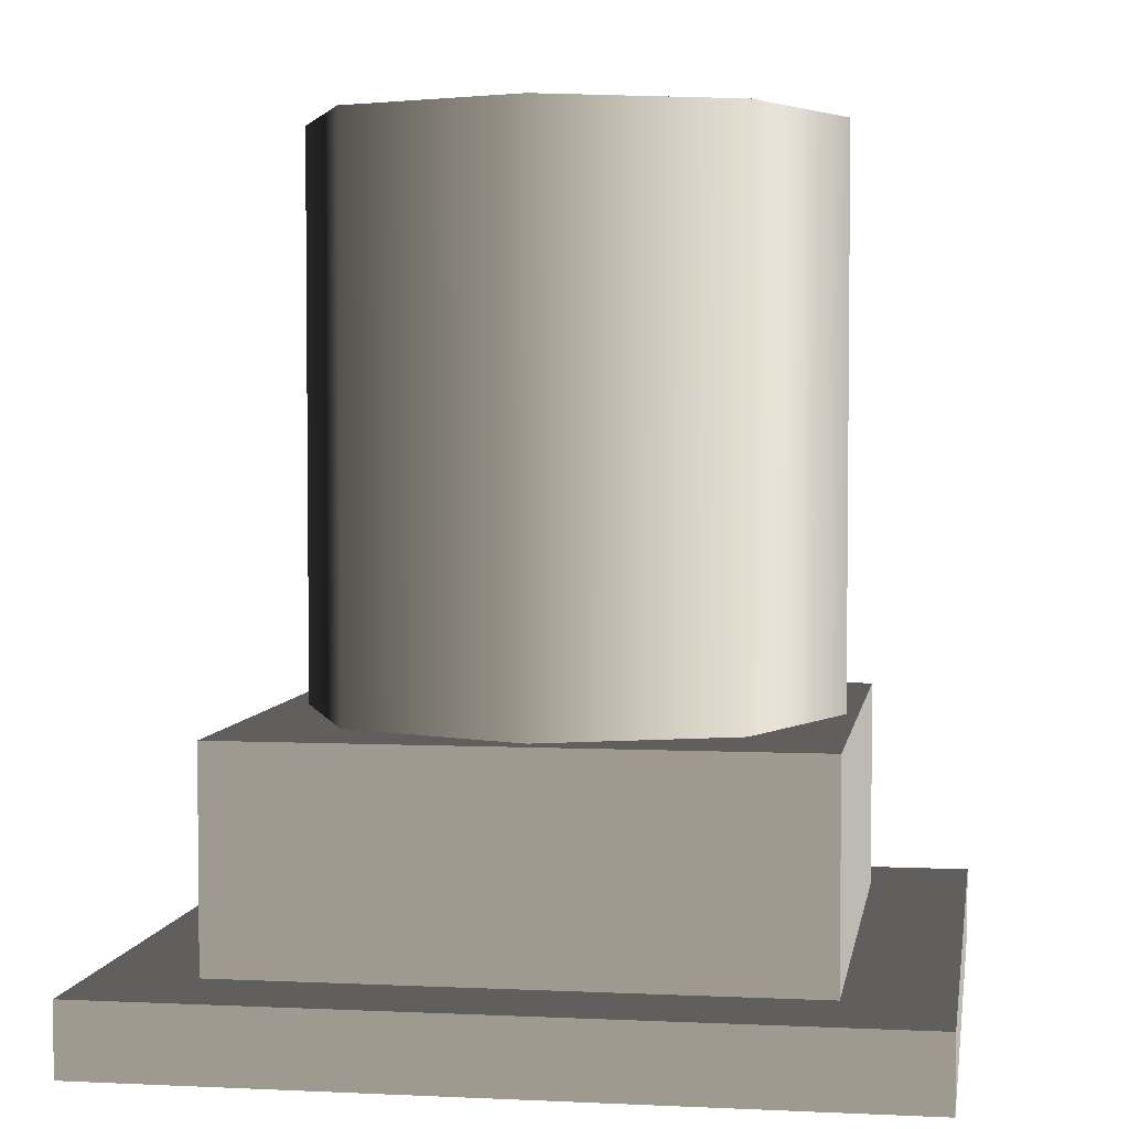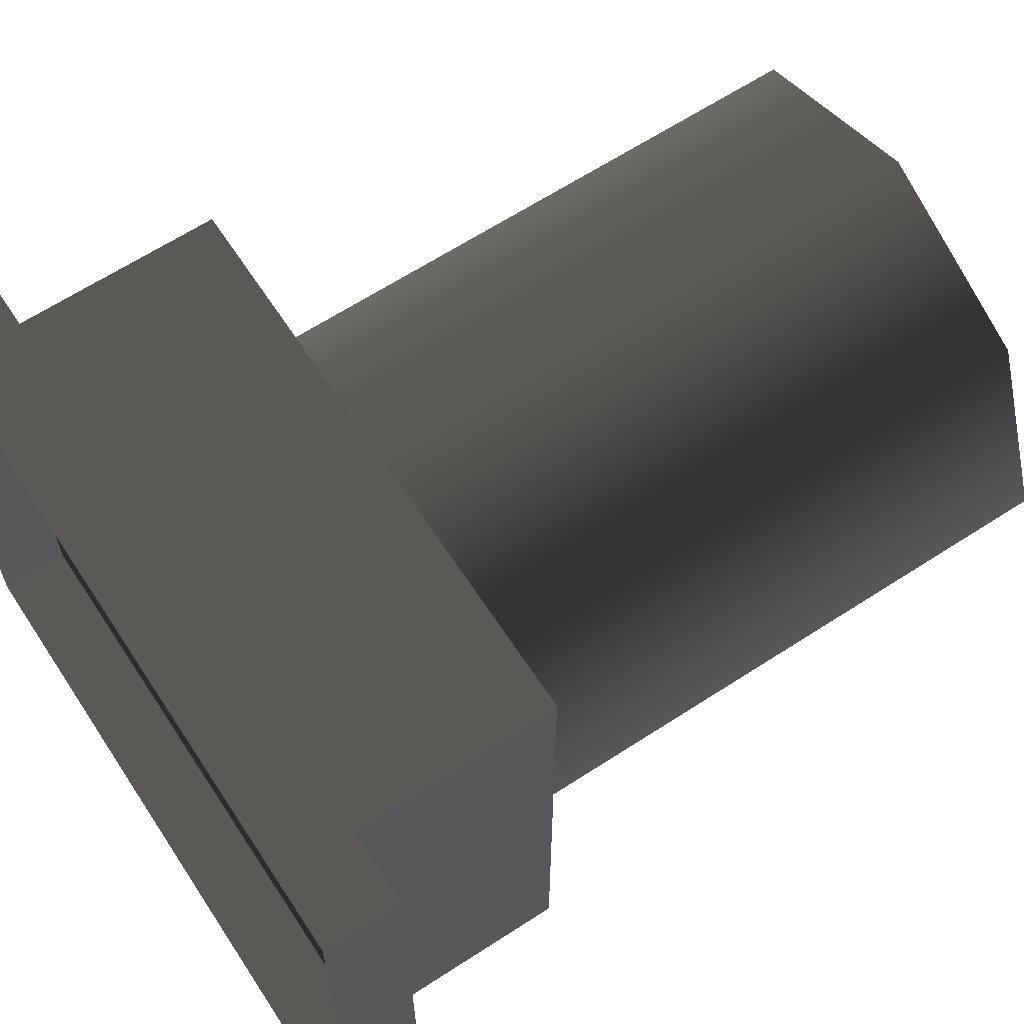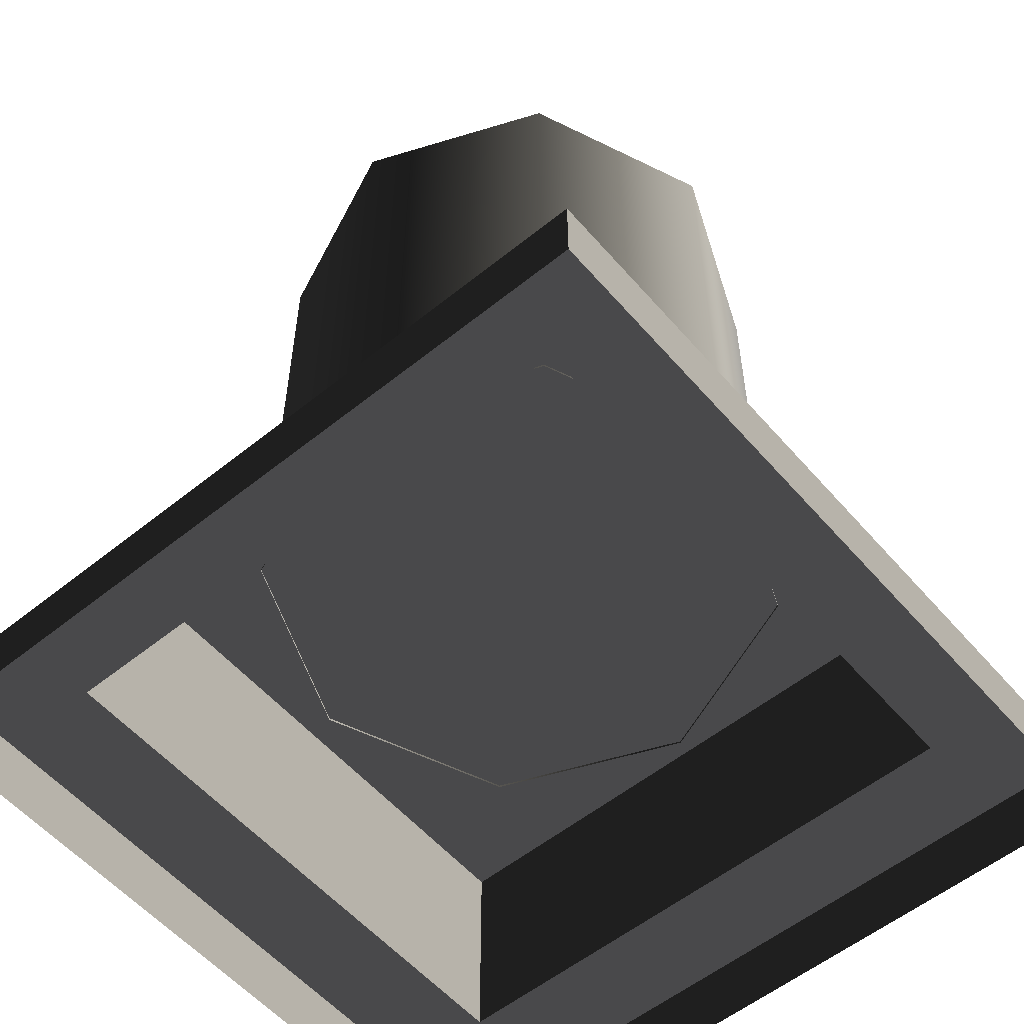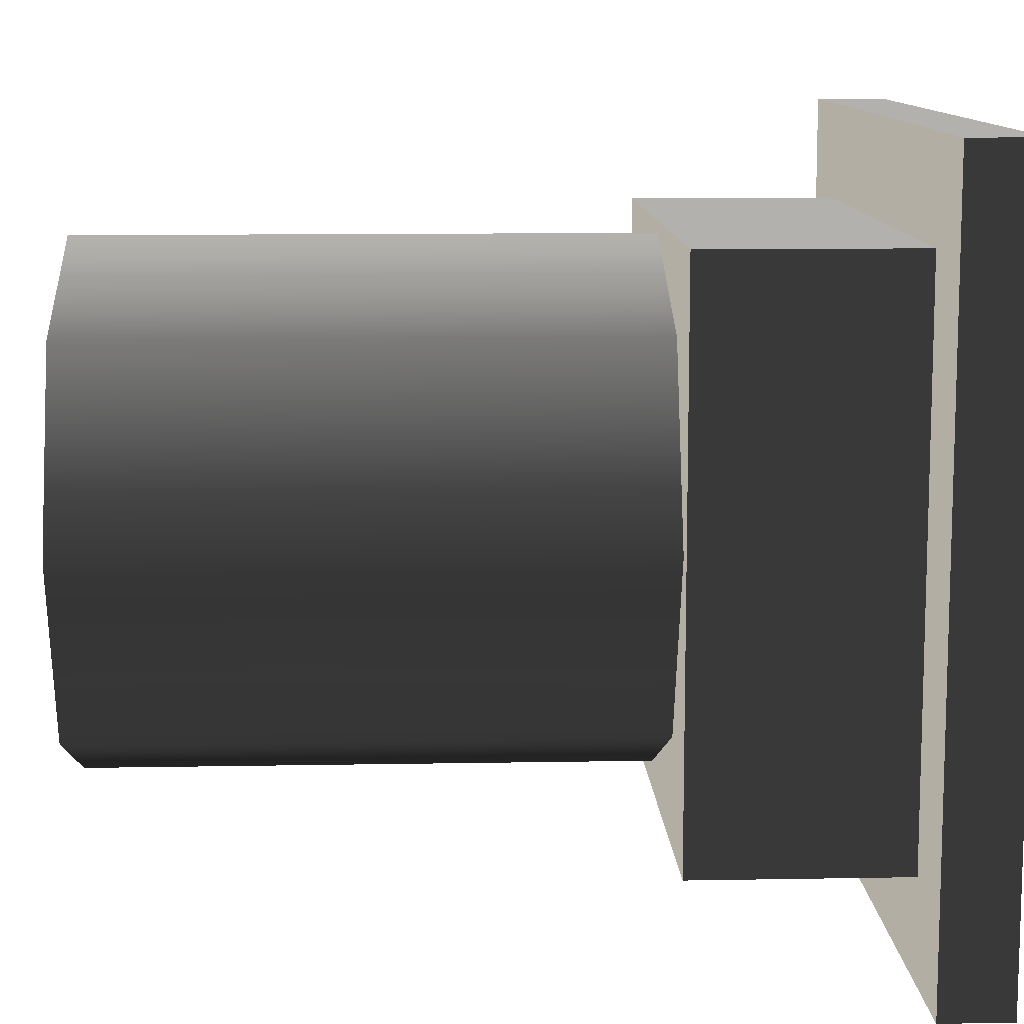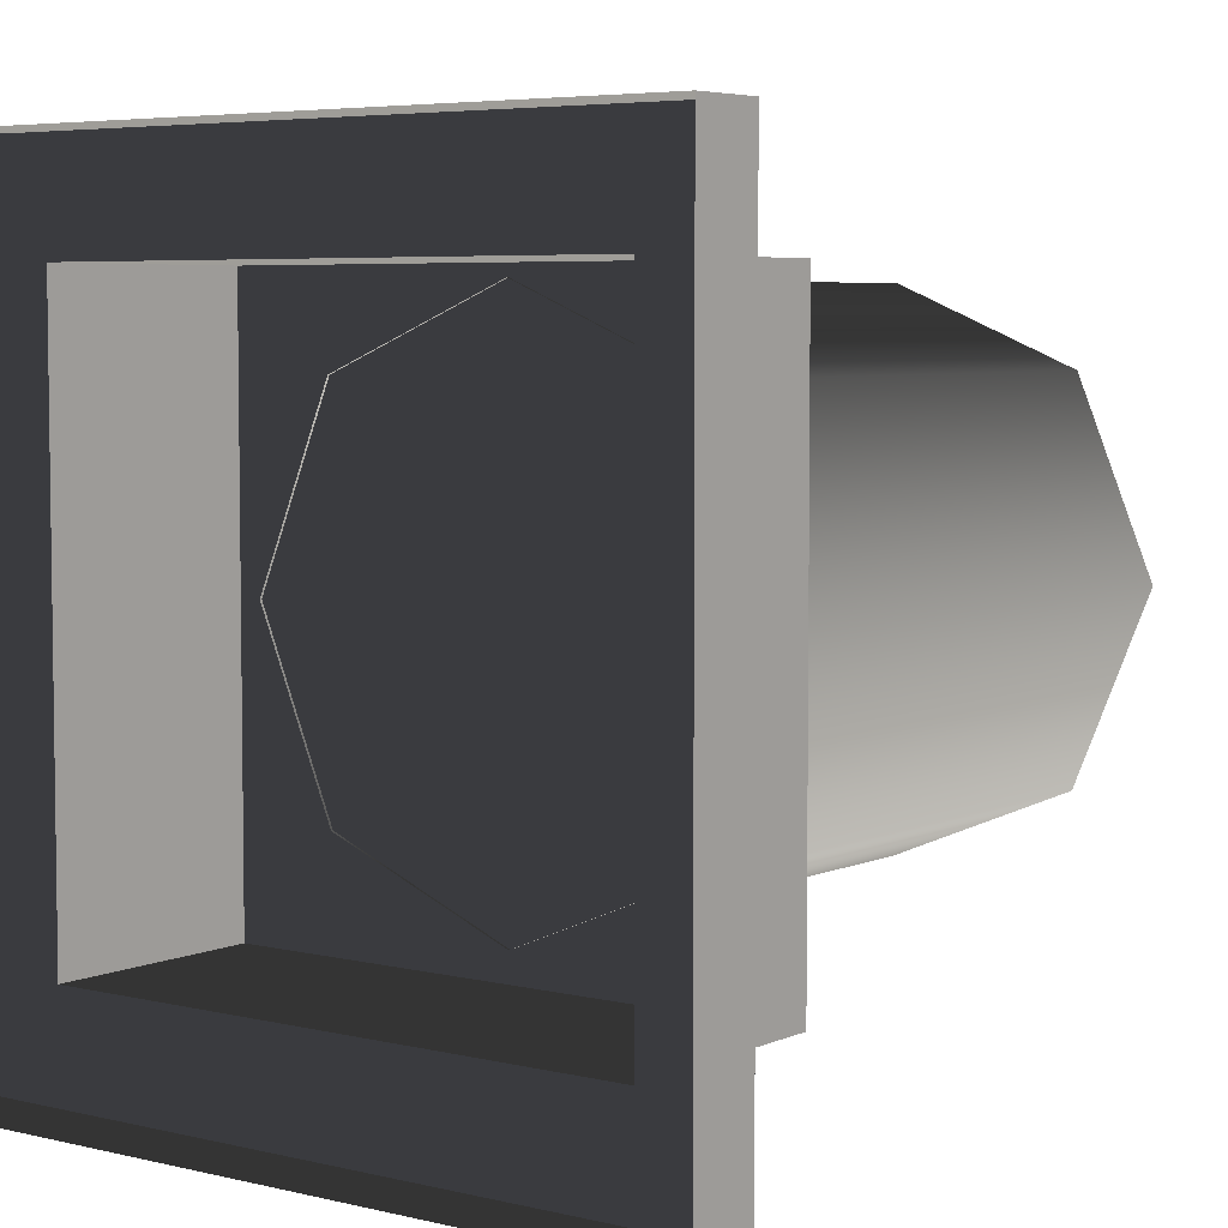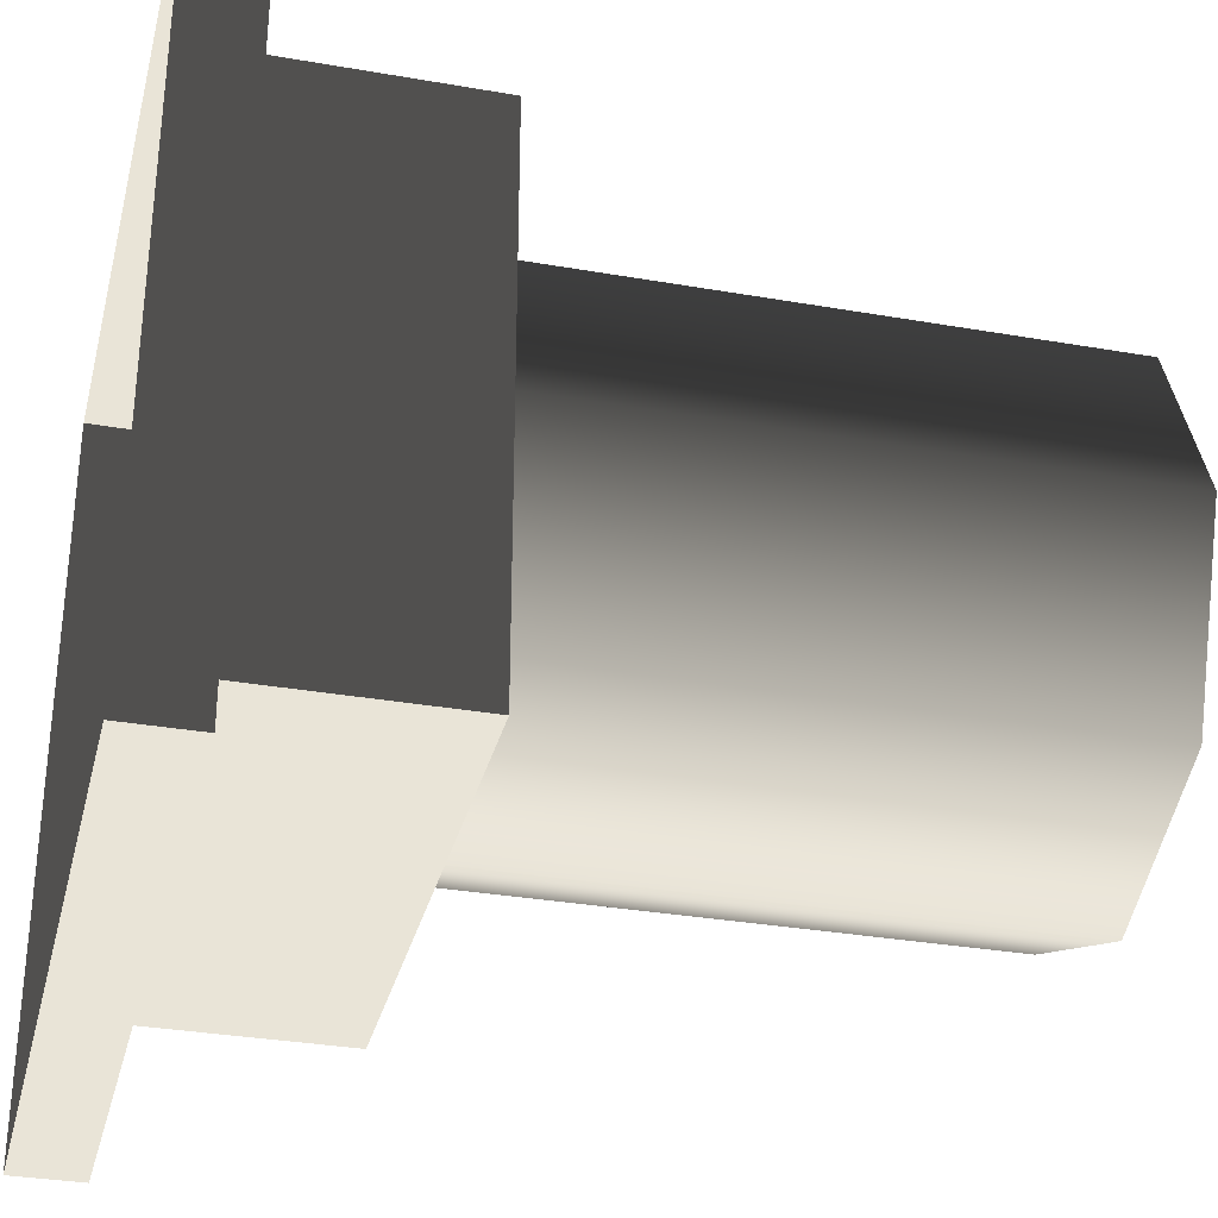
<metadata>
{"format":"obj","ext":"obj","renderer":"f3d","projection":"perspective","resolution":1024,"background":"white","views":[{"elev":3.7,"azim":99.0,"up":"+Z"},{"elev":64.6,"azim":-123.2,"up":"+Y"},{"elev":-56.0,"azim":130.2,"up":"+Z"},{"elev":11.0,"azim":87.4,"up":"+Y"},{"elev":5.2,"azim":-143.0,"up":"+Y"},{"elev":-32.4,"azim":-103.7,"up":"+Y"}]}
</metadata>
<code>
v -8.61 27.22 19.52
v -13.97 40.16 58.89
v -13.97 40.16 19.52
v -8.61 27.22 58.89
v -13.97 14.28 19.52
v -13.97 14.28 58.89
v -26.91 8.916 19.52
v -13.97 14.28 58.89
v -13.97 14.28 19.52
v -26.91 8.916 58.89
v -39.86 14.28 19.52
v -39.86 14.28 58.89
v -45.22 27.22 19.52
v -39.86 14.28 58.89
v -39.86 14.28 19.52
v -45.22 27.22 58.89
v -39.86 40.16 19.52
v -39.86 40.16 58.89
v -26.91 45.52 19.52
v -39.86 40.16 58.89
v -39.86 40.16 19.52
v -26.91 45.52 58.89
v -13.97 40.16 19.52
v -13.97 40.16 58.89
v -13.97 40.16 58.89
v -39.86 40.16 58.89
v -26.91 45.52 58.89
v -13.97 14.28 58.89
v -8.61 27.22 58.89
v -39.86 14.28 58.89
v -45.22 27.22 58.89
v -26.91 8.916 58.89
v -46.33 6.96 19.69
v -6.96 46.33 19.69
v -6.96 6.96 19.69
v -46.33 46.33 19.69
v -4.294e-05 2.352e-06 7.009e-07
v -53.29 6.402e-05 4.921
v -4.294e-05 2.352e-06 4.921
v -53.29 6.402e-05 7.009e-07
v -1.053e-05 53.29 7.009e-07
v -4.294e-05 2.352e-06 4.921
v -1.053e-05 53.29 4.921
v -4.294e-05 2.352e-06 7.009e-07
v -53.29 53.29 7.009e-07
v -1.053e-05 53.29 4.921
v -53.29 53.29 4.921
v -1.053e-05 53.29 7.009e-07
v -53.29 6.402e-05 7.009e-07
v -53.29 53.29 4.921
v -53.29 6.402e-05 4.921
v -53.29 53.29 7.009e-07
v -6.96 6.96 19.69
v -46.33 6.96 4.921
v -46.33 6.96 19.69
v -6.96 6.96 4.921
v -6.96 46.33 19.69
v -6.96 6.96 4.921
v -6.96 6.96 19.69
v -6.96 46.33 4.921
v -46.33 46.33 19.69
v -6.96 46.33 4.921
v -6.96 46.33 19.69
v -46.33 46.33 4.921
v -46.33 6.96 19.69
v -46.33 46.33 4.921
v -46.33 46.33 19.69
v -46.33 6.96 4.921
v -46.33 46.33 4.921
v -1.053e-05 53.29 4.921
v -6.96 46.33 4.921
v -53.29 53.29 4.921
v -4.294e-05 2.352e-06 4.921
v -46.33 6.96 4.921
v -6.96 6.96 4.921
v -53.29 6.402e-05 4.921
g Roof_AirExitB_6695_12
f 1 3 2
f 2 4 1
f 5 1 4
f 4 6 5
f 7 9 8
f 8 10 7
f 11 7 10
f 10 12 11
f 13 15 14
f 14 16 13
f 17 13 16
f 16 18 17
f 19 21 20
f 20 22 19
f 23 19 22
f 22 24 23
f 25 27 26
f 25 26 28
f 29 25 28
f 26 30 28
f 26 31 30
f 30 32 28
f 33 35 34
f 34 36 33
f 37 39 38
f 38 40 37
f 41 43 42
f 42 44 41
f 45 47 46
f 46 48 45
f 49 51 50
f 50 52 49
f 53 55 54
f 54 56 53
f 57 59 58
f 58 60 57
f 61 63 62
f 62 64 61
f 65 67 66
f 66 68 65
f 69 71 70
f 70 72 69
f 73 70 71
f 74 69 72
f 71 75 73
f 72 76 74
f 76 73 75
f 75 74 76

</code>
